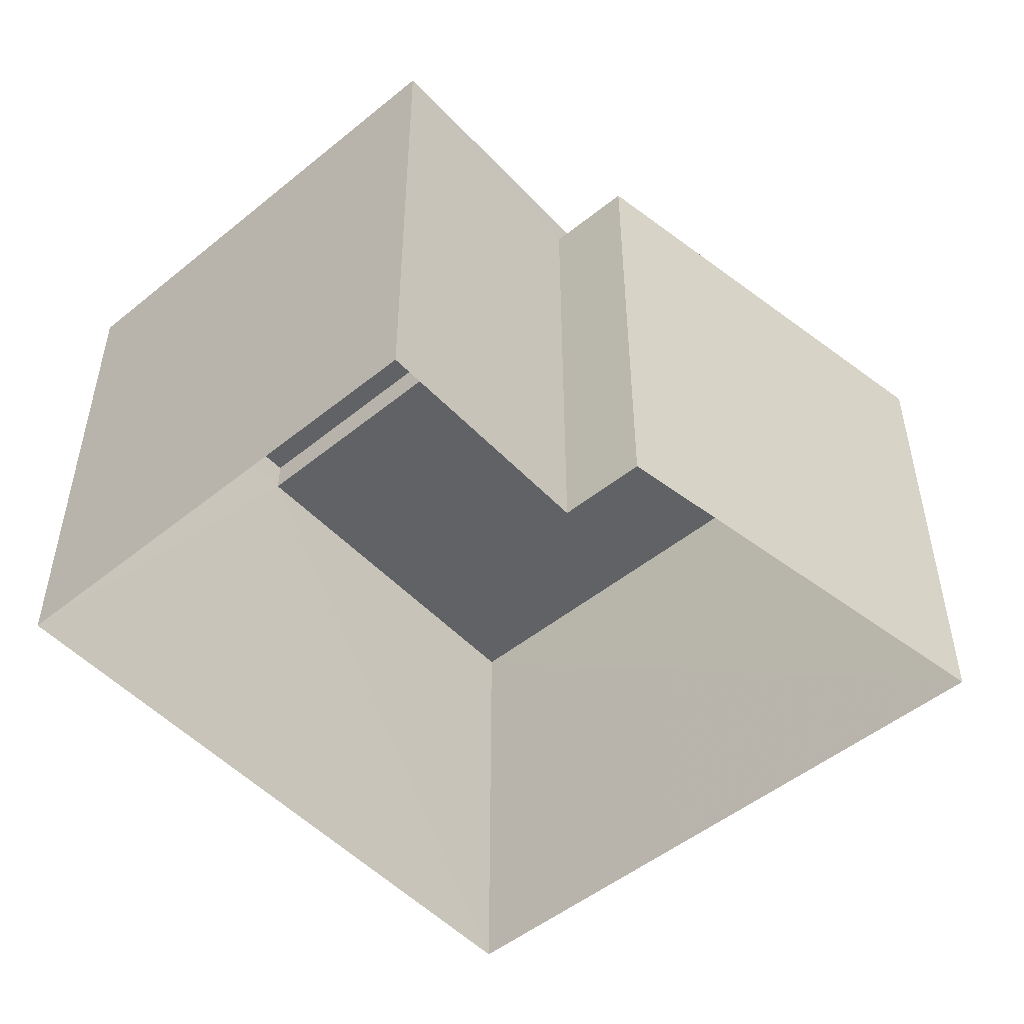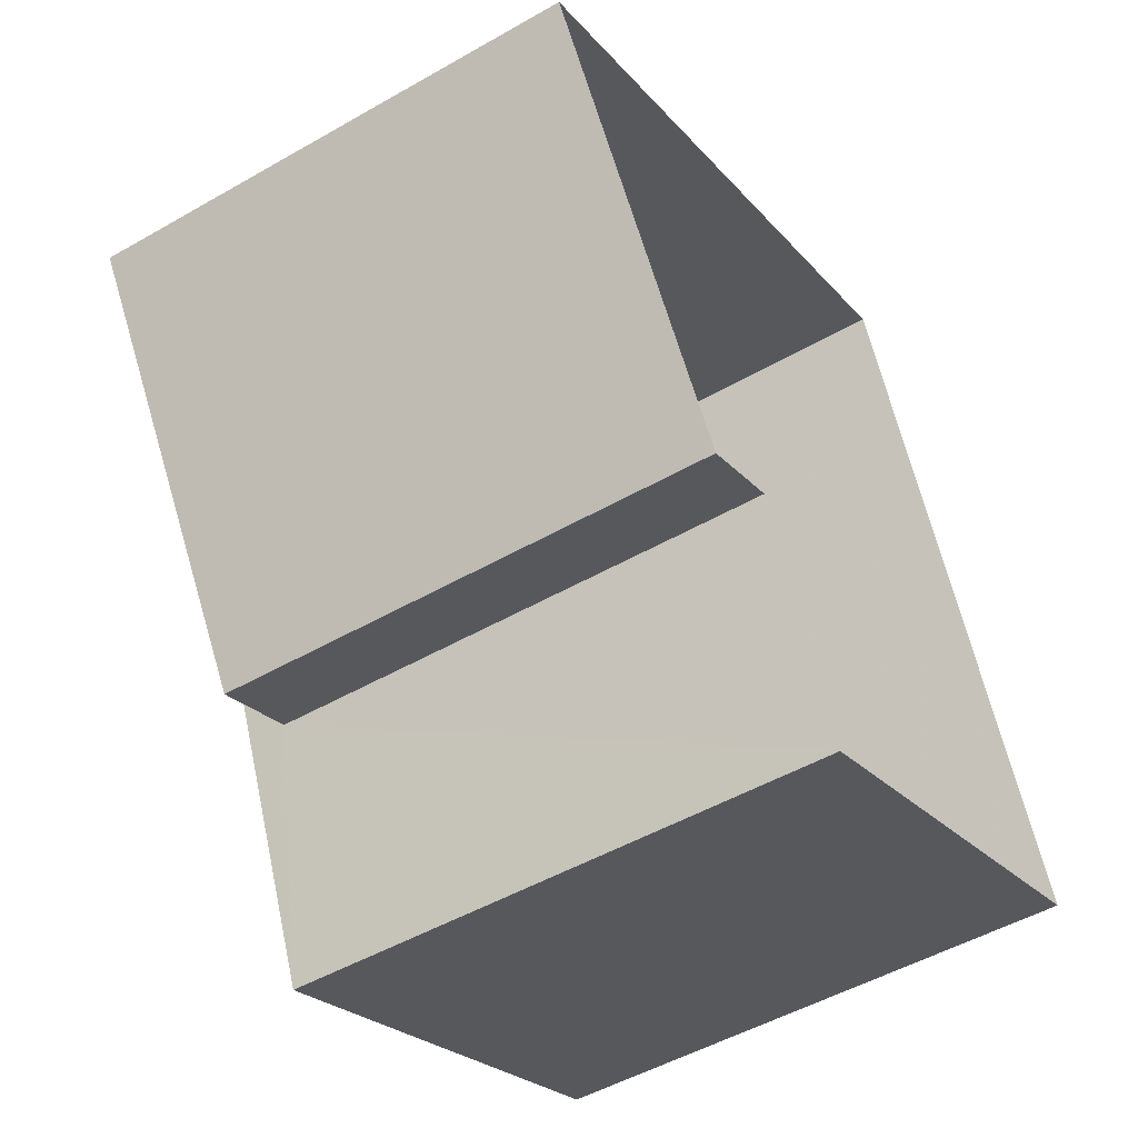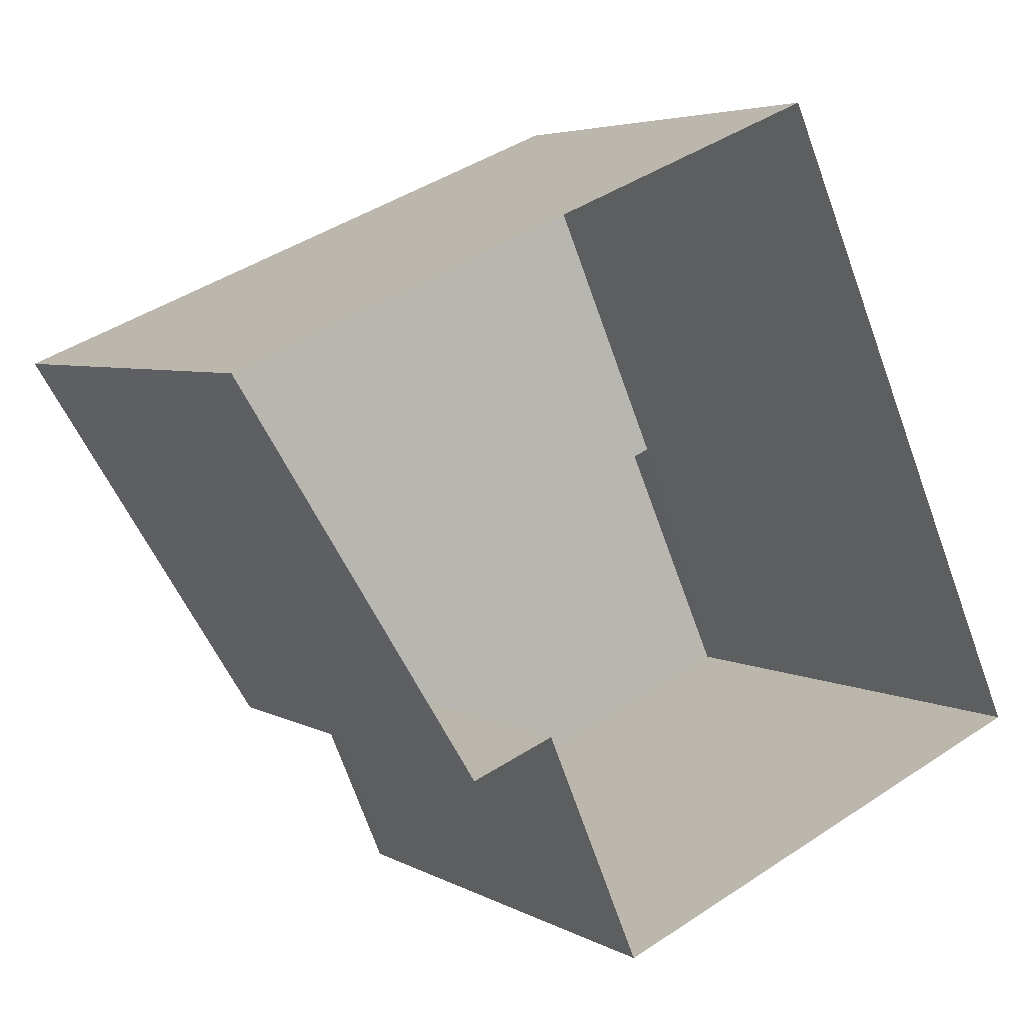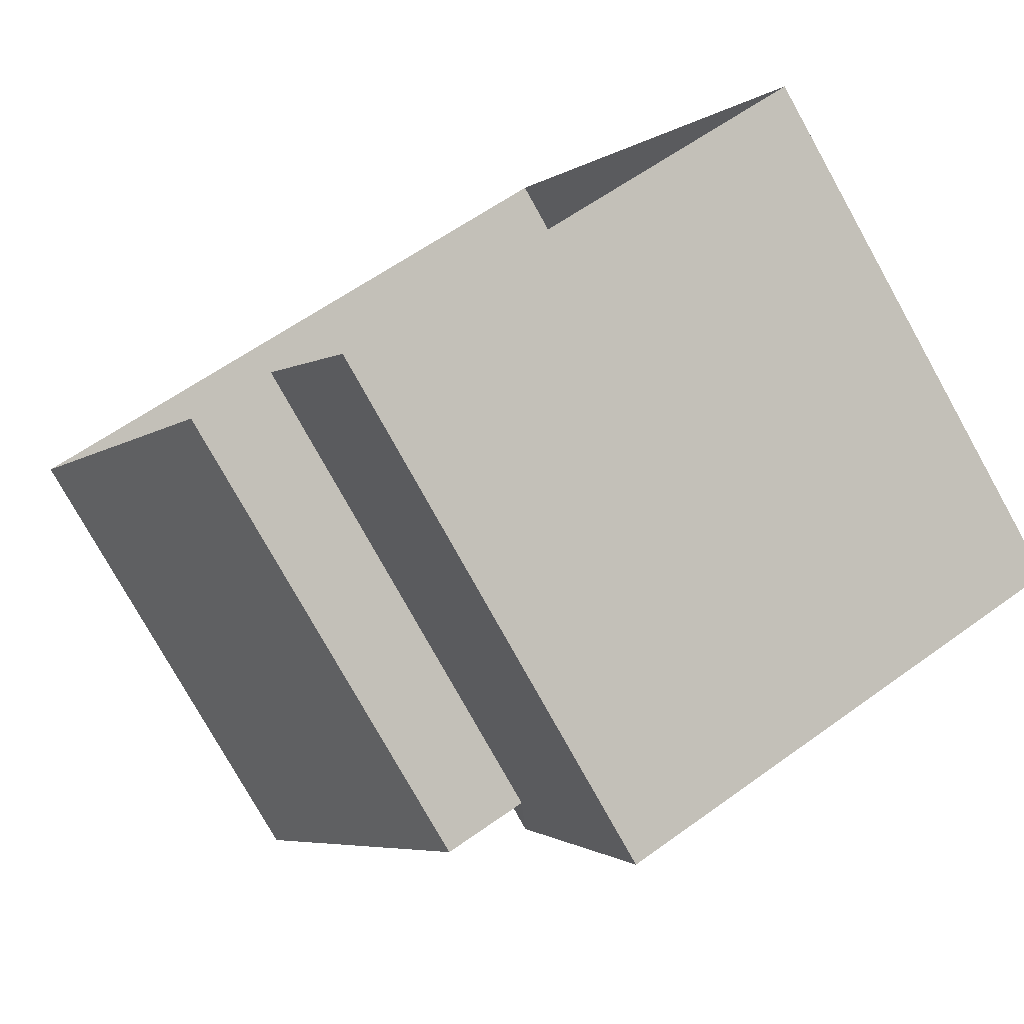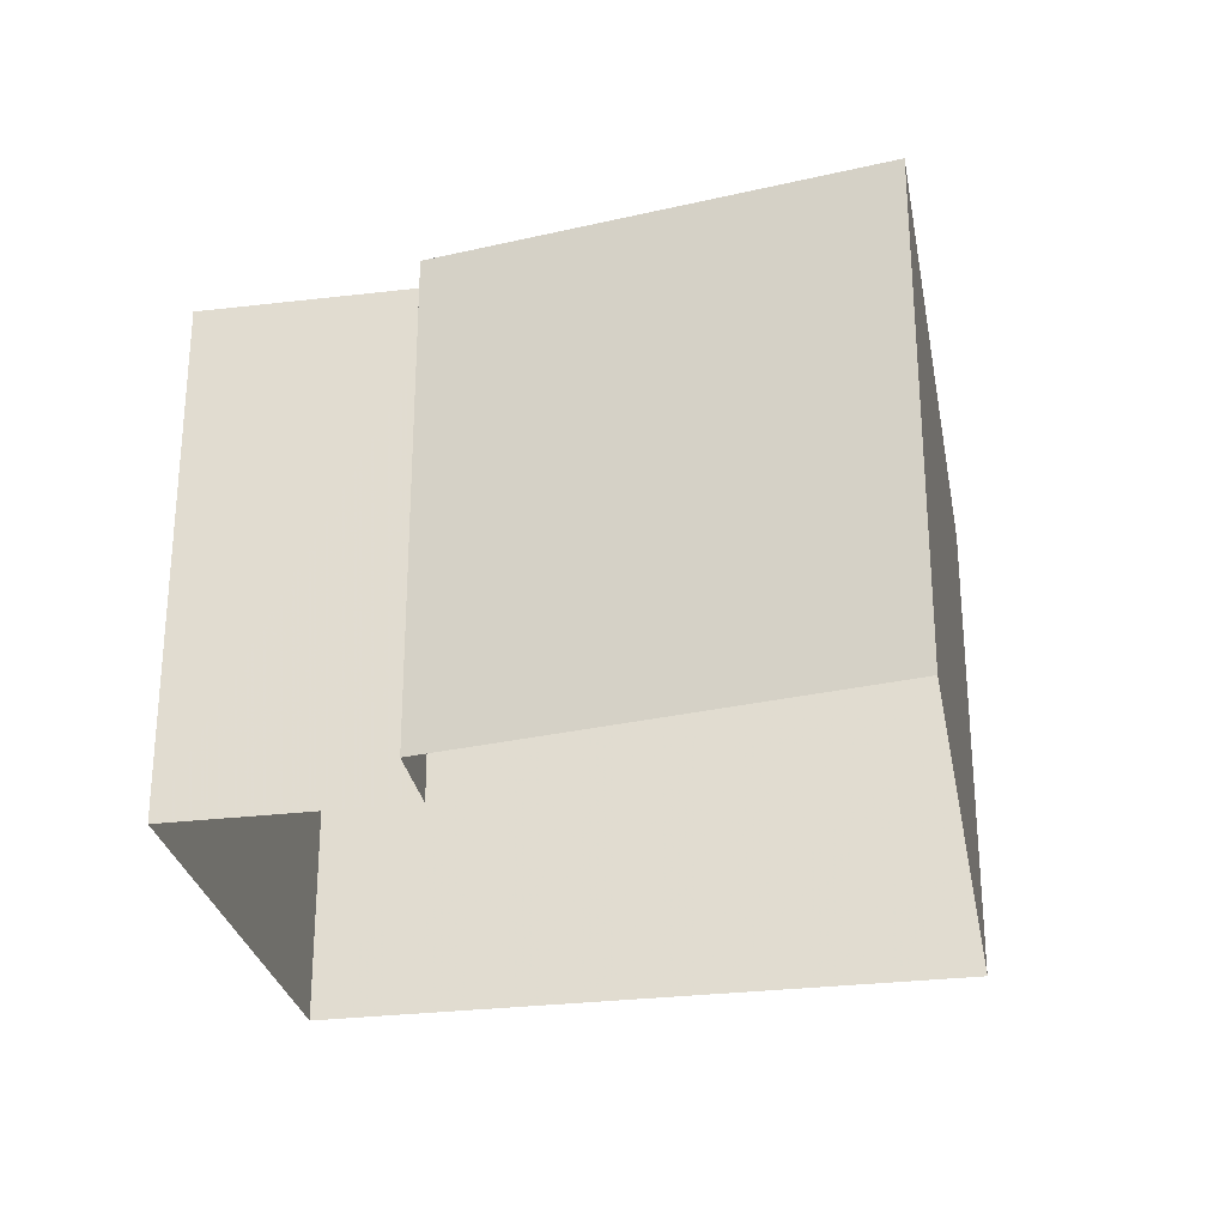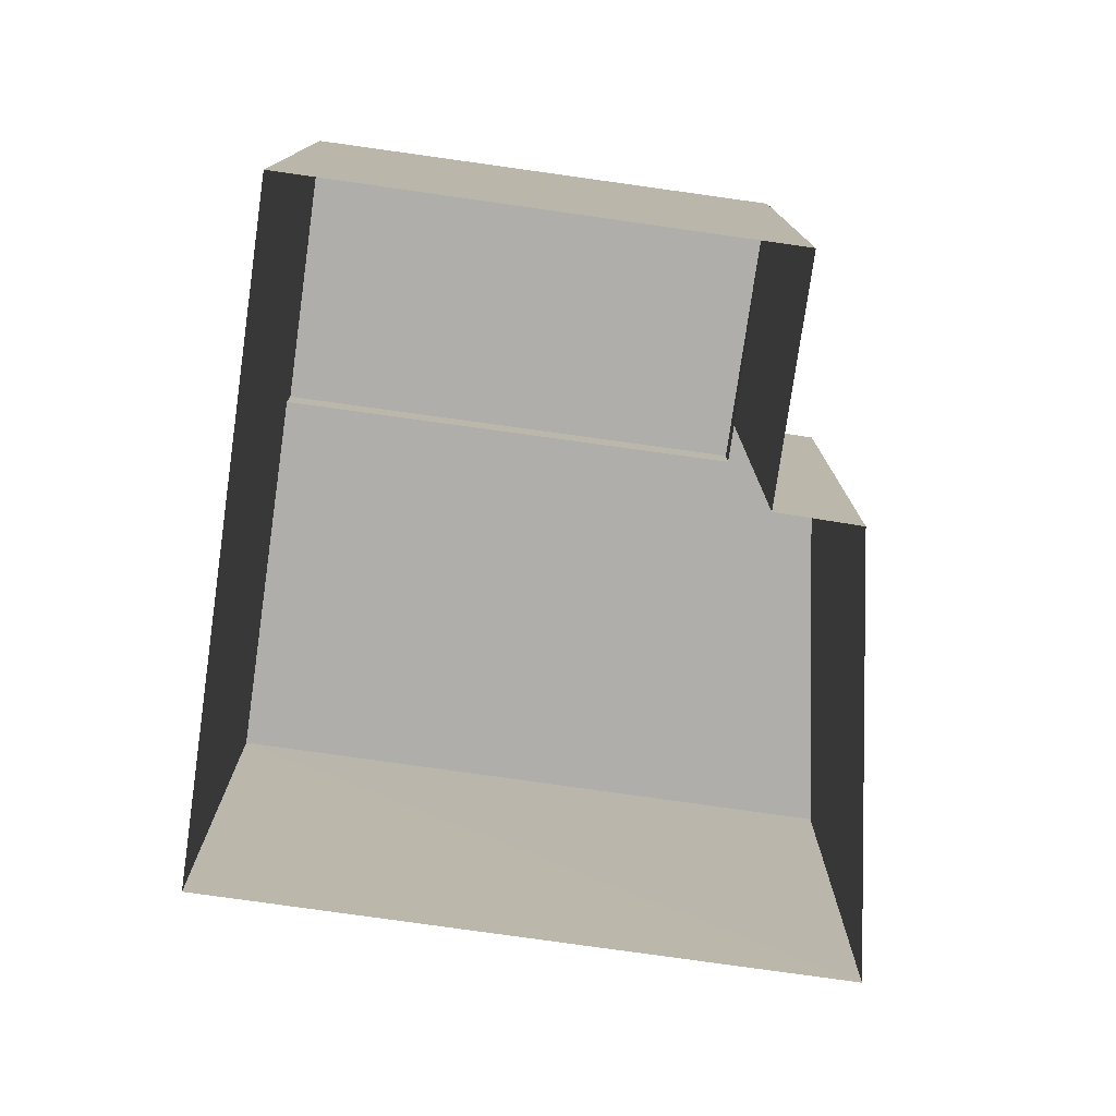
<metadata>
{"format":"obj","ext":"obj","renderer":"f3d","projection":"perspective","resolution":1024,"background":"white","views":[{"elev":-50.8,"azim":18.3,"up":"+Z"},{"elev":-50.1,"azim":122.2,"up":"+Y"},{"elev":4.6,"azim":149.4,"up":"+Y"},{"elev":-78.8,"azim":-150.8,"up":"+Y"},{"elev":-28.4,"azim":77.2,"up":"+Z"},{"elev":-77.6,"azim":-31.2,"up":"+Z"}]}
</metadata>
<code>
v -3.163e+05 4.019e+04 1.816
v -3.163e+05 4.019e+04 1.816
v -3.163e+05 4.019e+04 1.821
v -3.163e+05 4.018e+04 1.82
v -3.163e+05 4.018e+04 1.816
v -3.163e+05 4.018e+04 1.816
v -3.163e+05 4.019e+04 8.605
v -3.163e+05 4.019e+04 8.6
v -3.163e+05 4.019e+04 8.599
v -3.163e+05 4.018e+04 8.599
v -3.163e+05 4.019e+04 8.604
v -3.163e+05 4.019e+04 8.6
v -3.163e+05 4.019e+04 9.109
v -3.163e+05 4.018e+04 9.105
v -3.163e+05 4.019e+04 9.105
v -3.163e+05 4.018e+04 9.109
f 1 2 3
f 3 2 4
f 1 5 2
f 4 2 6
f 7 8 9
f 9 8 10
f 7 11 8
f 10 8 12
f 13 14 15
f 13 16 14
f 7 1 3
f 7 9 1
f 12 5 10
f 12 2 5
f 8 13 15
f 8 11 13
f 16 4 6
f 14 16 6
f 6 12 14
f 14 12 15
f 6 2 12
f 15 12 8
f 7 3 11
f 13 11 16
f 16 11 4
f 11 3 4
f 10 5 1
f 9 10 1

</code>
